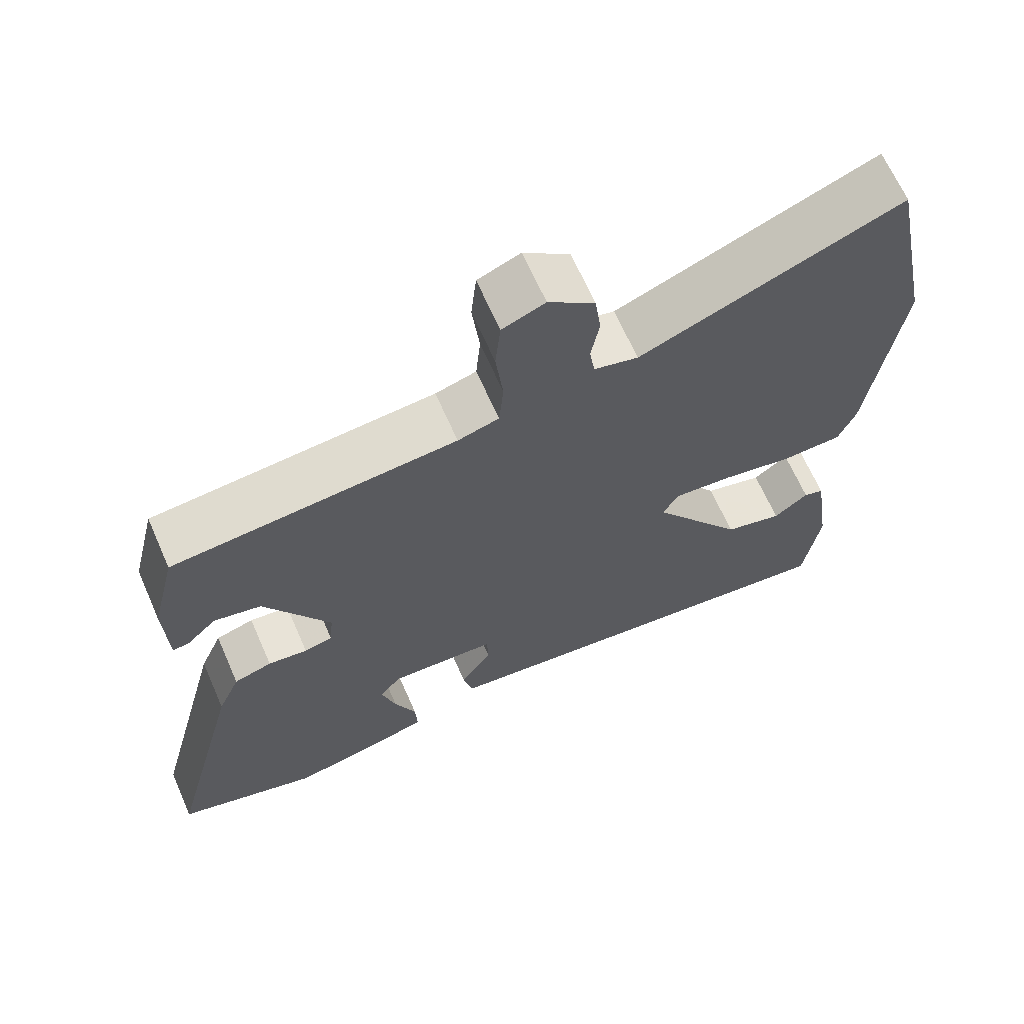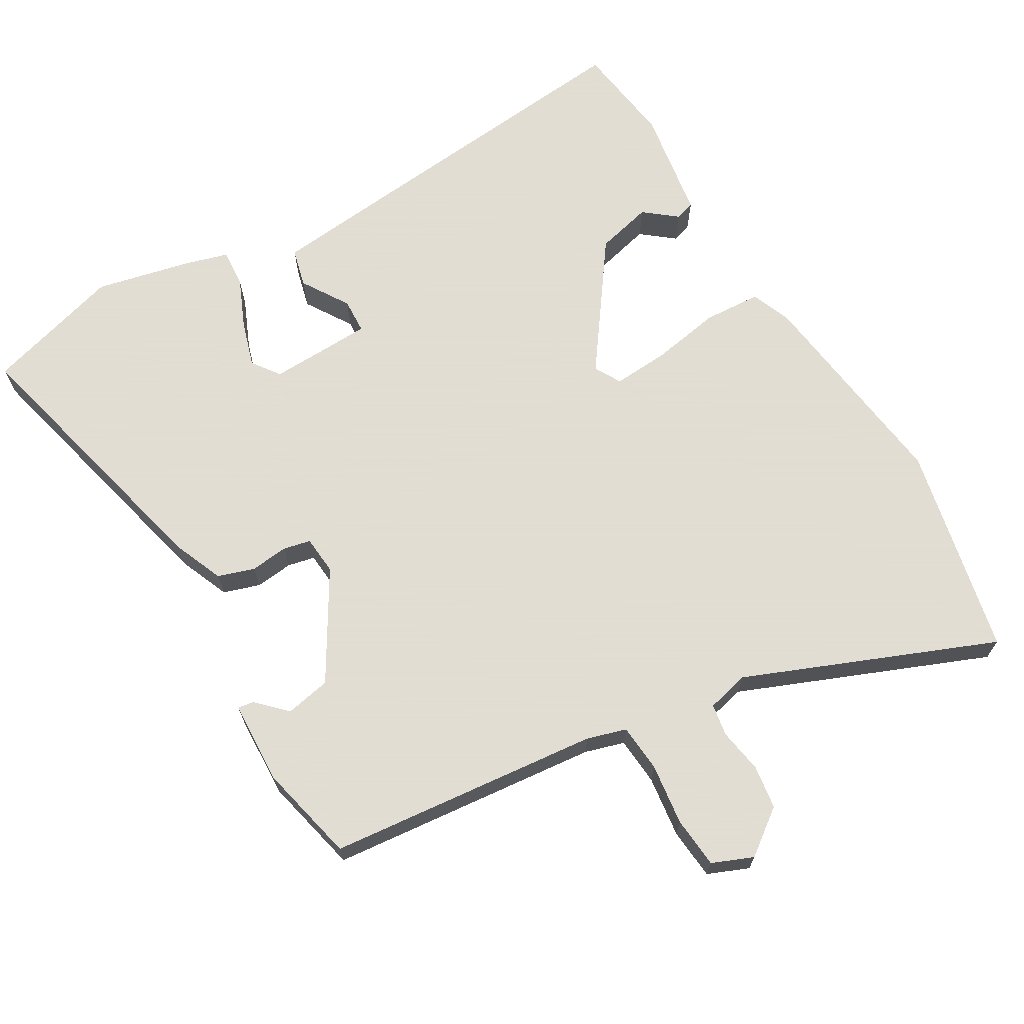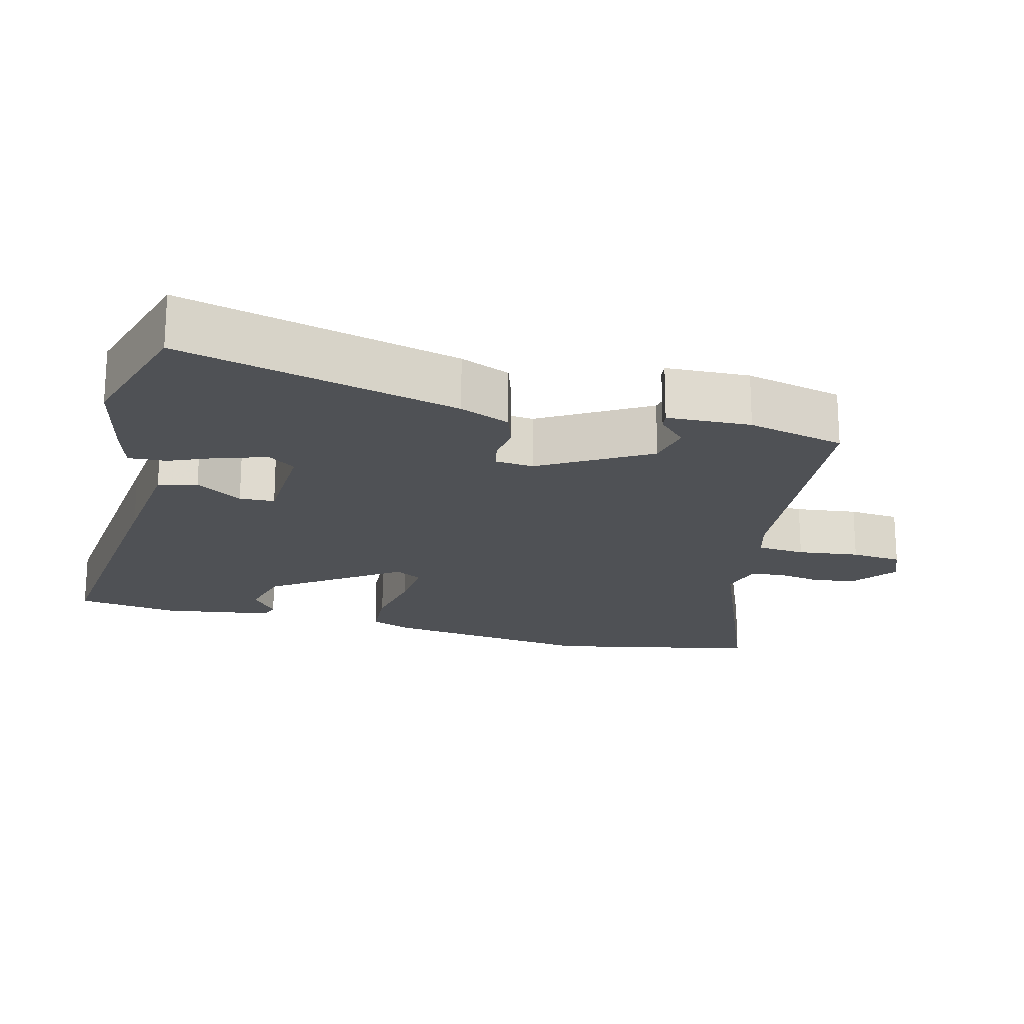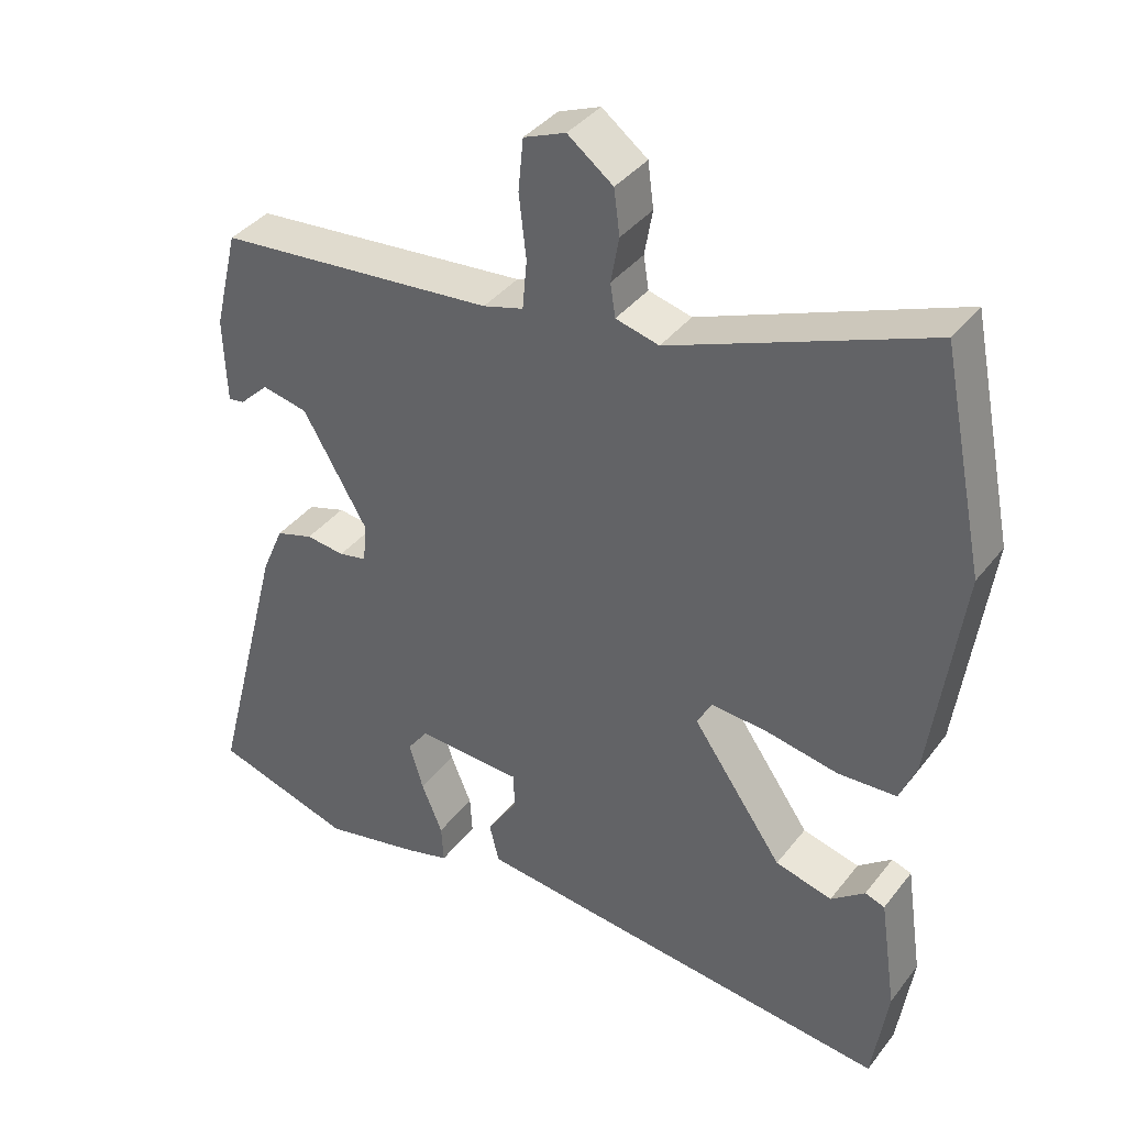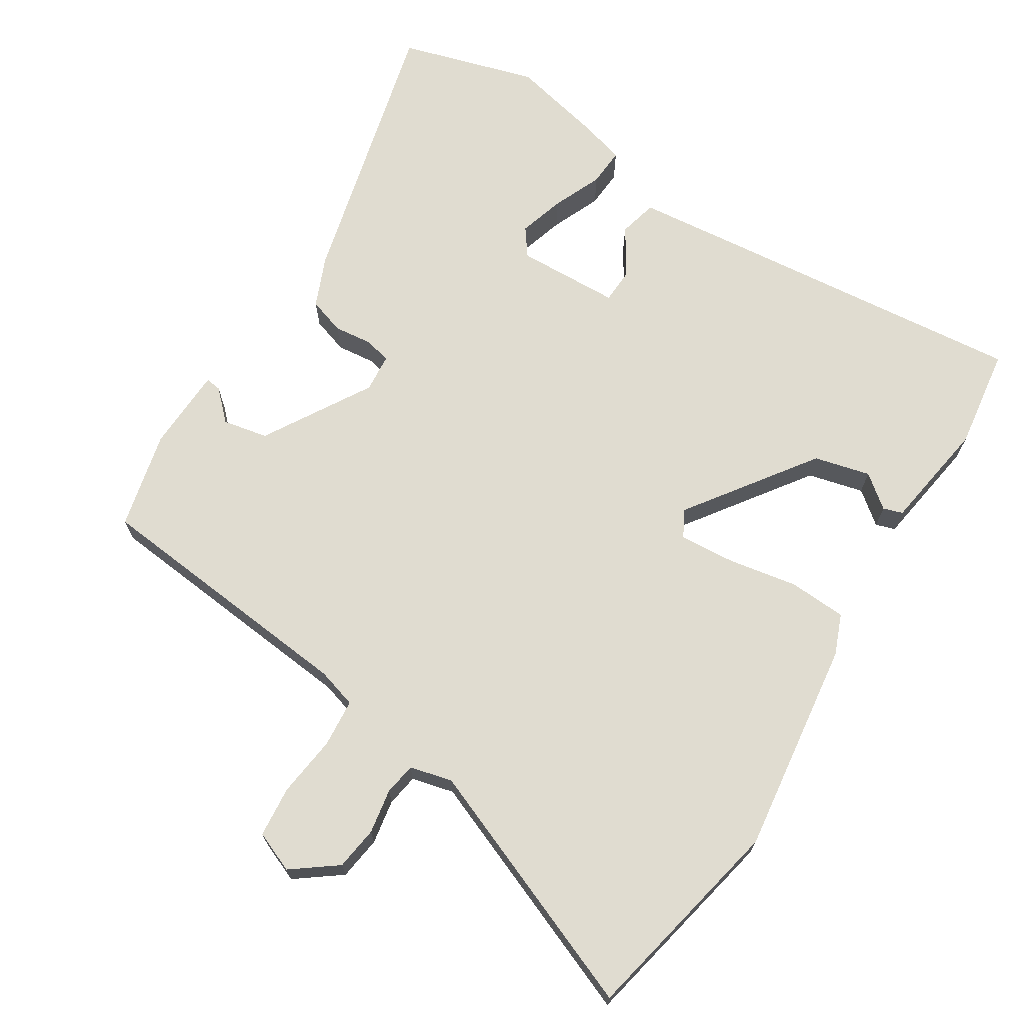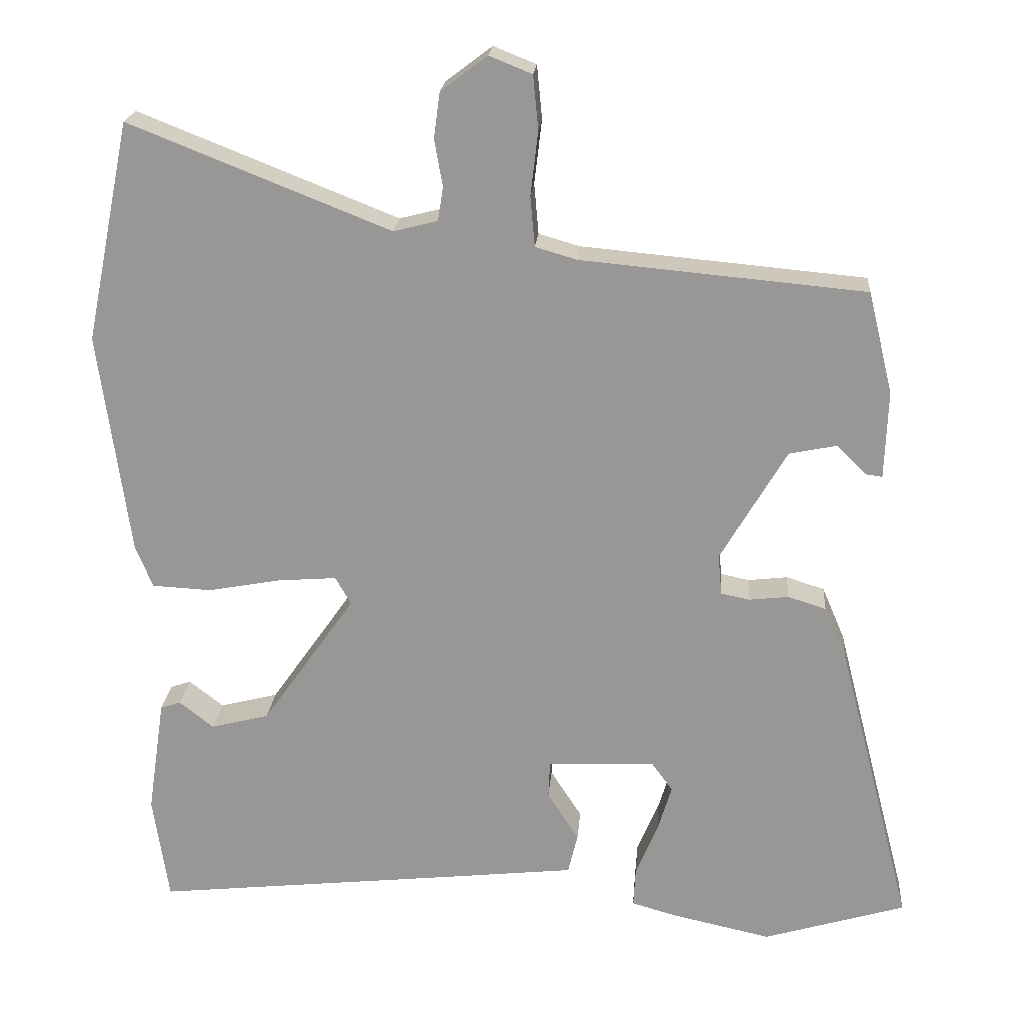
<metadata>
{"format":"obj","ext":"obj","renderer":"f3d","projection":"perspective","resolution":1024,"background":"white","views":[{"elev":66.1,"azim":-23.7,"up":"+Z"},{"elev":68.1,"azim":-29.9,"up":"+Y"},{"elev":-19.6,"azim":-104.3,"up":"+Y"},{"elev":38.4,"azim":33.5,"up":"+Z"},{"elev":69.6,"azim":32.5,"up":"+Y"},{"elev":20.9,"azim":-175.4,"up":"+Z"}]}
</metadata>
<code>
v 0.472 0.07 0.637
v 0.532 0.07 0.343
v 0.491 0.07 0.044
v 0.468 0.07 -0.012
v 0.388 0.07 -0.016
v 0.291 0.07 0.002
v 0.213 0.07 0.008
v 0.192 0.07 -0.029
v 0.316 0.07 -0.206
v 0.394 0.07 -0.226
v 0.44 0.07 -0.19
v 0.467 0.07 -0.199
v 0.49 0.07 -0.354
v 0.469 0.07 -0.496
v 0.053 0.07 -0.452
v -0.112 0.07 -0.434
v -0.125 0.07 -0.38
v -0.083 0.07 -0.315
v -0.085 0.07 -0.266
v -0.229 0.07 -0.26
v -0.257 0.07 -0.298
v -0.238 0.07 -0.362
v -0.209 0.07 -0.431
v -0.206 0.07 -0.484
v -0.266 0.07 -0.501
v -0.399 0.07 -0.53
v -0.589 0.07 -0.473
v -0.489 0.07 -0.085
v -0.459 0.07 -0.015
v -0.408 0.07 0.001
v -0.355 0.07 -0.005
v -0.317 0.07 0.003
v -0.312 0.07 0.057
v -0.4 0.07 0.207
v -0.463 0.07 0.22
v -0.503 0.07 0.181
v -0.525 0.07 0.178
v -0.529 0.07 0.295
v -0.496 0.07 0.431
v -0.116 0.07 0.466
v -0.061 0.07 0.482
v -0.055 0.07 0.549
v -0.065 0.07 0.635
v -0.058 0.07 0.706
v -0.001 0.07 0.729
v 0.061 0.07 0.682
v 0.069 0.07 0.621
v 0.058 0.07 0.559
v 0.065 0.07 0.514
v 0.124 0.07 0.499
v 0.472 0 0.637
v 0.532 0 0.343
v 0.491 0 0.044
v 0.468 0 -0.012
v 0.388 0 -0.016
v 0.291 0 0.002
v 0.213 0 0.008
v 0.192 0 -0.029
v 0.316 0 -0.206
v 0.394 0 -0.226
v 0.44 0 -0.19
v 0.467 0 -0.199
v 0.49 0 -0.354
v 0.469 0 -0.496
v 0.053 0 -0.452
v -0.112 0 -0.434
v -0.125 0 -0.38
v -0.083 0 -0.315
v -0.085 0 -0.266
v -0.229 0 -0.26
v -0.257 0 -0.298
v -0.238 0 -0.362
v -0.209 0 -0.431
v -0.206 0 -0.484
v -0.266 0 -0.501
v -0.399 0 -0.53
v -0.589 0 -0.473
v -0.489 0 -0.085
v -0.459 0 -0.015
v -0.408 0 0.001
v -0.355 0 -0.005
v -0.317 0 0.003
v -0.312 0 0.057
v -0.4 0 0.207
v -0.463 0 0.22
v -0.503 0 0.181
v -0.525 0 0.178
v -0.529 0 0.295
v -0.496 0 0.431
v -0.116 0 0.466
v -0.061 0 0.482
v -0.055 0 0.549
v -0.065 0 0.635
v -0.058 0 0.706
v -0.001 0 0.729
v 0.061 0 0.682
v 0.069 0 0.621
v 0.058 0 0.559
v 0.065 0 0.514
v 0.124 0 0.499
f 46 47 48
f 45 46 48
f 44 45 48
f 43 44 48
f 42 43 48
f 41 42 48 49
f 40 41 49 50
f 37 38 39
f 36 37 39
f 35 36 39
f 34 35 39 40
f 33 34 40 50
f 29 30 31
f 28 29 31
f 27 28 31
f 26 27 31
f 25 26 31
f 24 25 31
f 22 23 24
f 21 22 24 31
f 20 21 31 32
f 16 17 18
f 15 16 18
f 14 15 18
f 13 14 18
f 13 18 19
f 10 11 12 13
f 9 10 13 19
f 20 32 33
f 19 20 33
f 9 19 33
f 8 9 33
f 4 5 6
f 3 4 6
f 2 3 6 7
f 33 50 1
f 8 33 1
f 7 8 1
f 1 2 7
f 98 97 96
f 98 96 95
f 98 95 94
f 98 94 93
f 98 93 92
f 99 98 92 91
f 100 99 91 90
f 89 88 87
f 89 87 86
f 89 86 85
f 90 89 85 84
f 100 90 84 83
f 81 80 79
f 81 79 78
f 81 78 77
f 81 77 76
f 81 76 75
f 81 75 74
f 74 73 72
f 81 74 72 71
f 82 81 71 70
f 68 67 66
f 68 66 65
f 68 65 64
f 68 64 63
f 69 68 63
f 63 62 61 60
f 69 63 60 59
f 83 82 70
f 83 70 69
f 83 69 59
f 83 59 58
f 56 55 54
f 56 54 53
f 57 56 53 52
f 51 100 83
f 51 83 58
f 51 58 57
f 57 52 51
f 1 51 52 2
f 2 52 53 3
f 3 53 54 4
f 4 54 55 5
f 5 55 56 6
f 6 56 57 7
f 7 57 58 8
f 8 58 59 9
f 9 59 60 10
f 10 60 61 11
f 11 61 62 12
f 12 62 63 13
f 13 63 64 14
f 14 64 65 15
f 15 65 66 16
f 16 66 67 17
f 17 67 68 18
f 18 68 69 19
f 19 69 70 20
f 20 70 71 21
f 21 71 72 22
f 22 72 73 23
f 23 73 74 24
f 24 74 75 25
f 25 75 76 26
f 26 76 77 27
f 27 77 78 28
f 28 78 79 29
f 29 79 80 30
f 30 80 81 31
f 31 81 82 32
f 32 82 83 33
f 33 83 84 34
f 34 84 85 35
f 35 85 86 36
f 36 86 87 37
f 37 87 88 38
f 38 88 89 39
f 39 89 90 40
f 40 90 91 41
f 41 91 92 42
f 42 92 93 43
f 43 93 94 44
f 44 94 95 45
f 45 95 96 46
f 46 96 97 47
f 47 97 98 48
f 48 98 99 49
f 49 99 100 50
f 50 100 51 1

</code>
